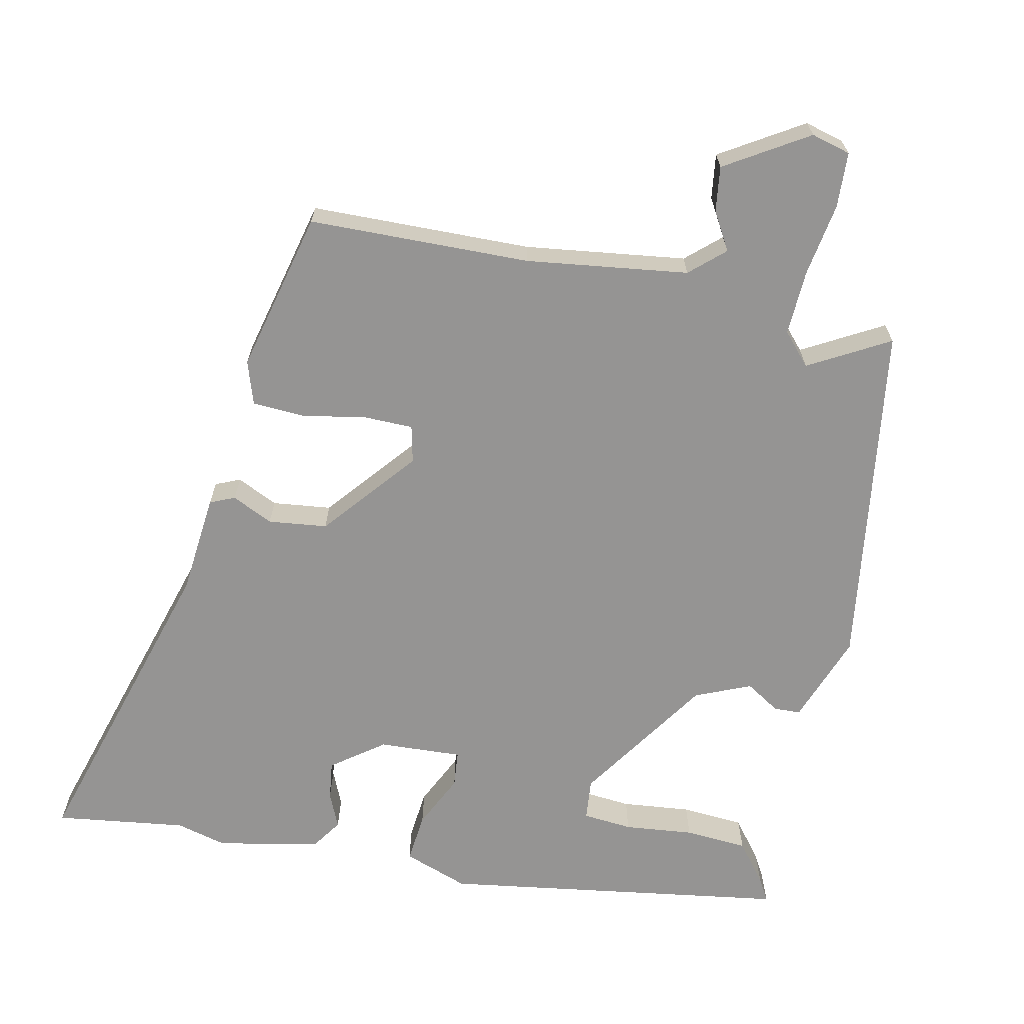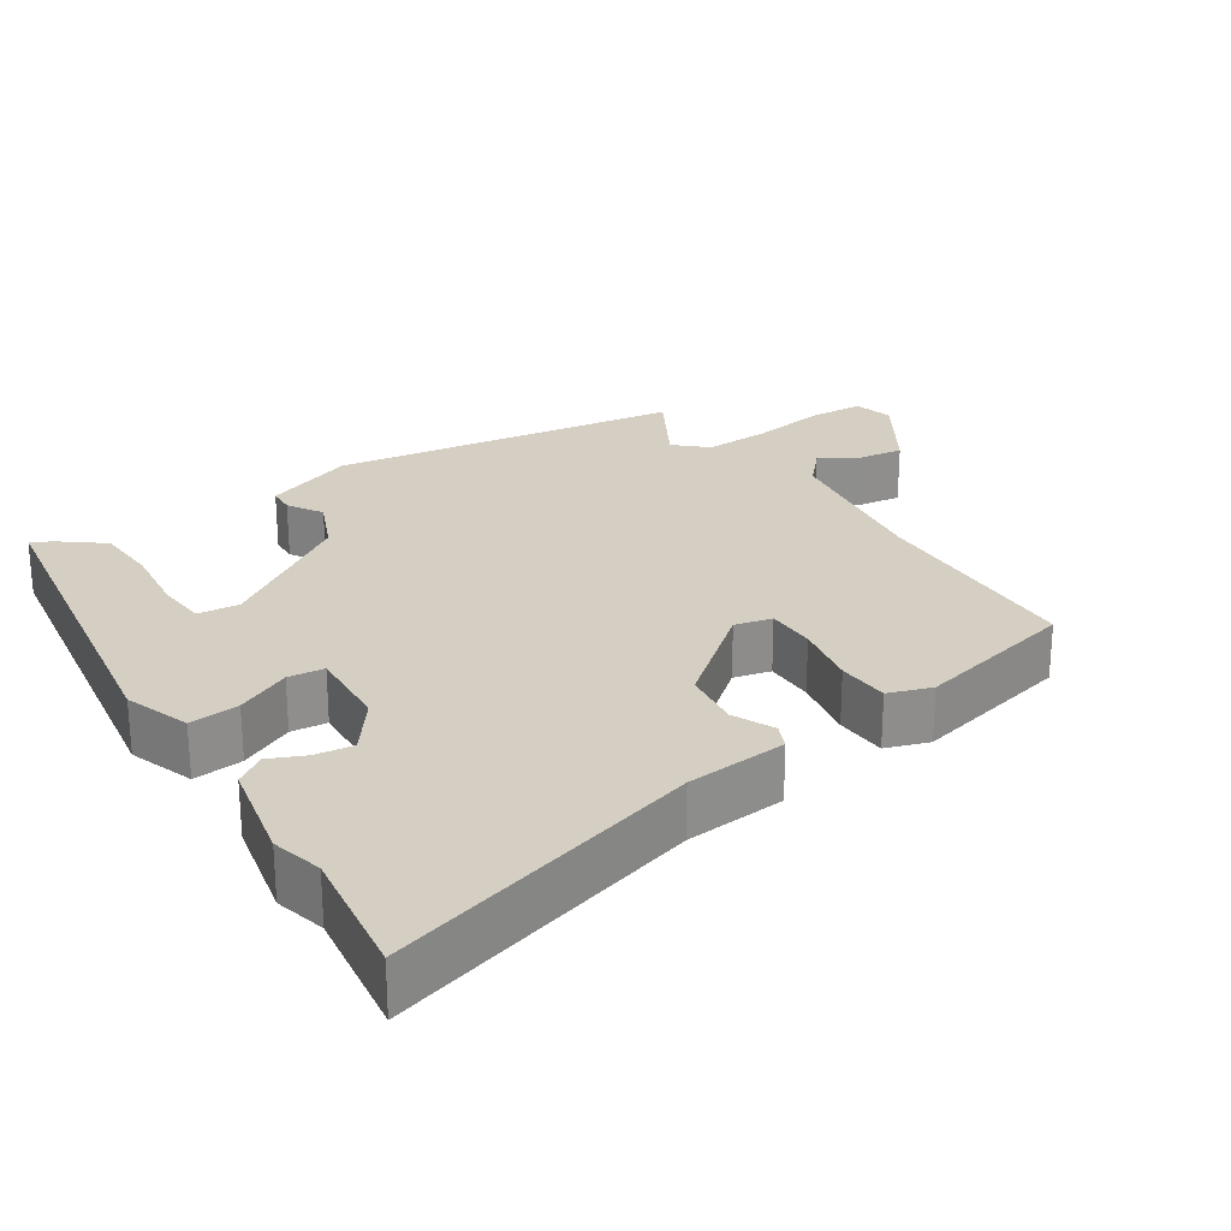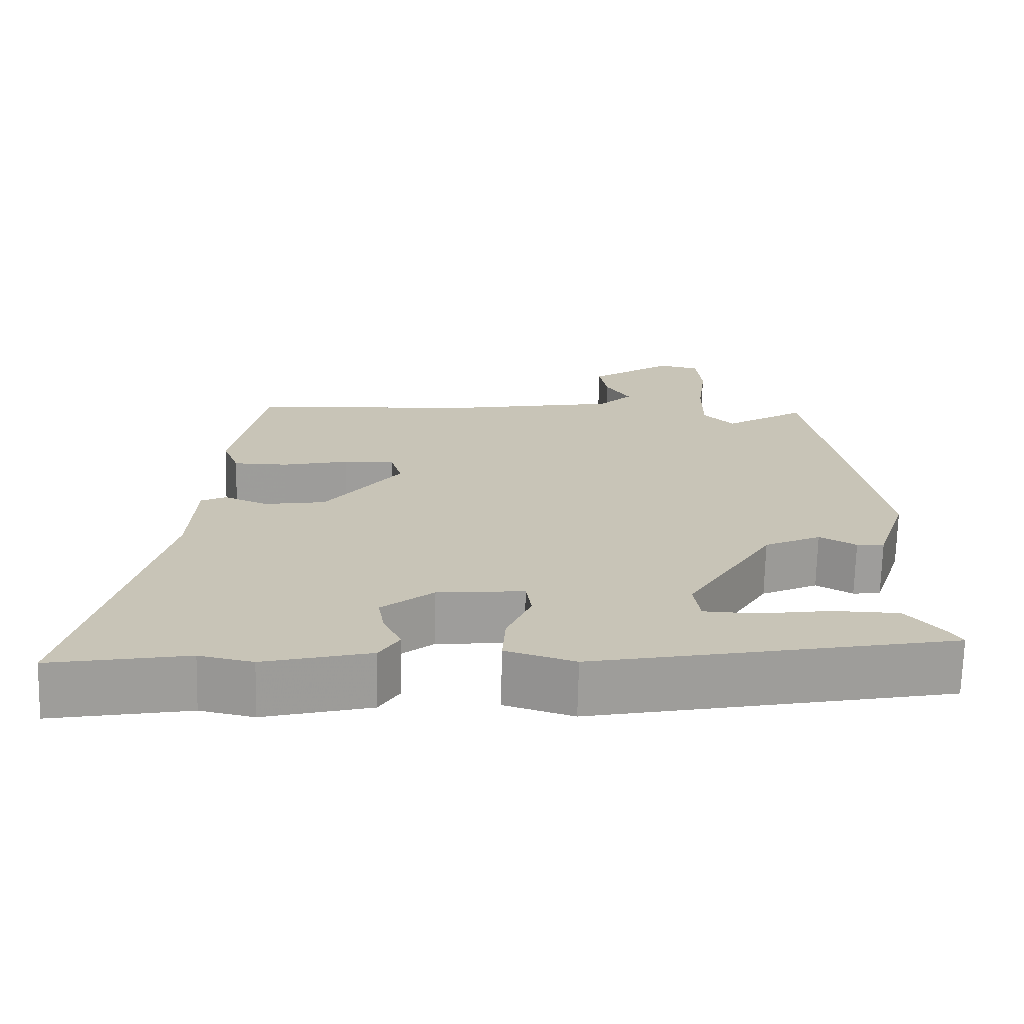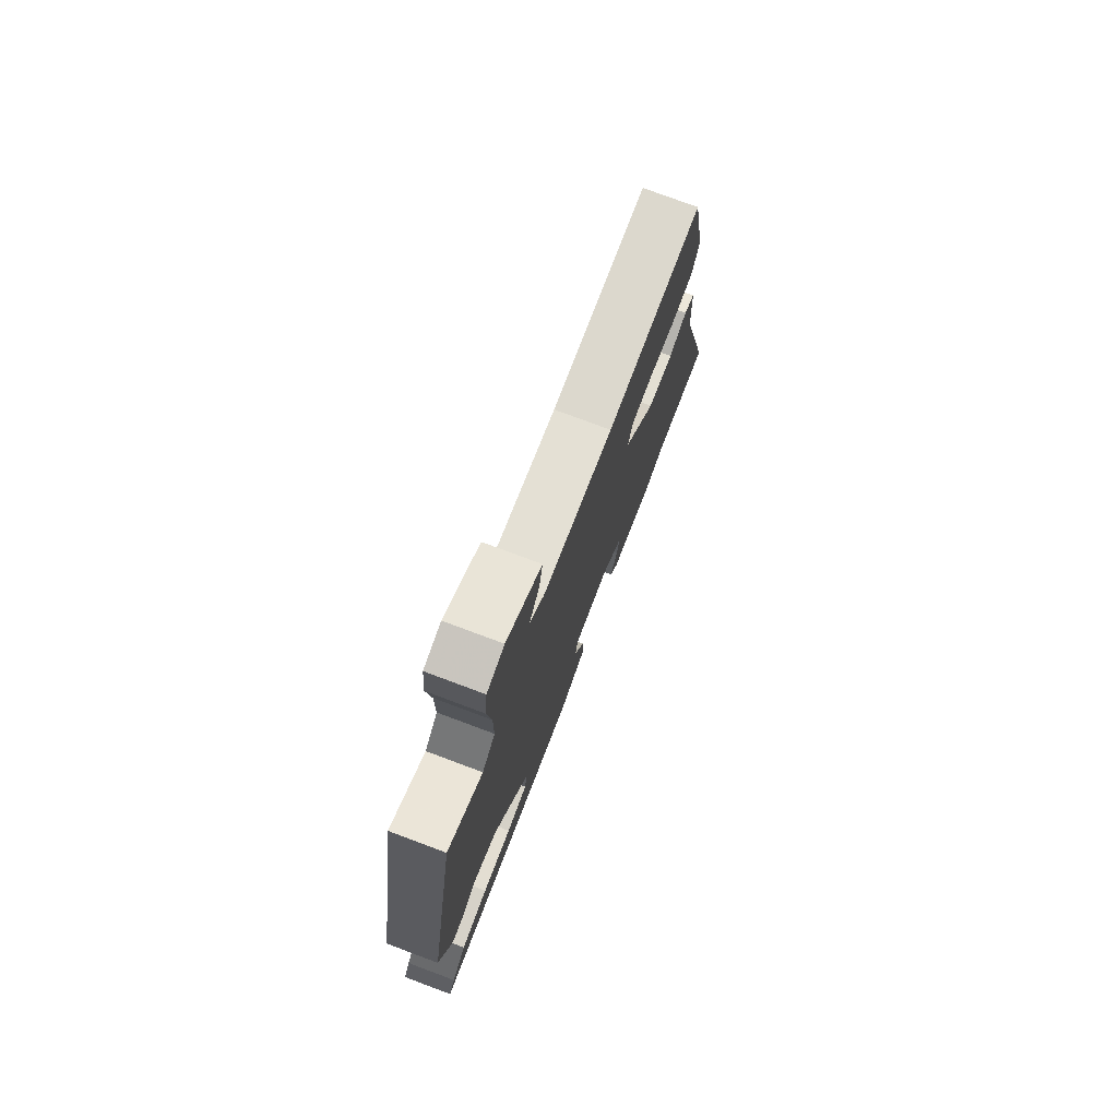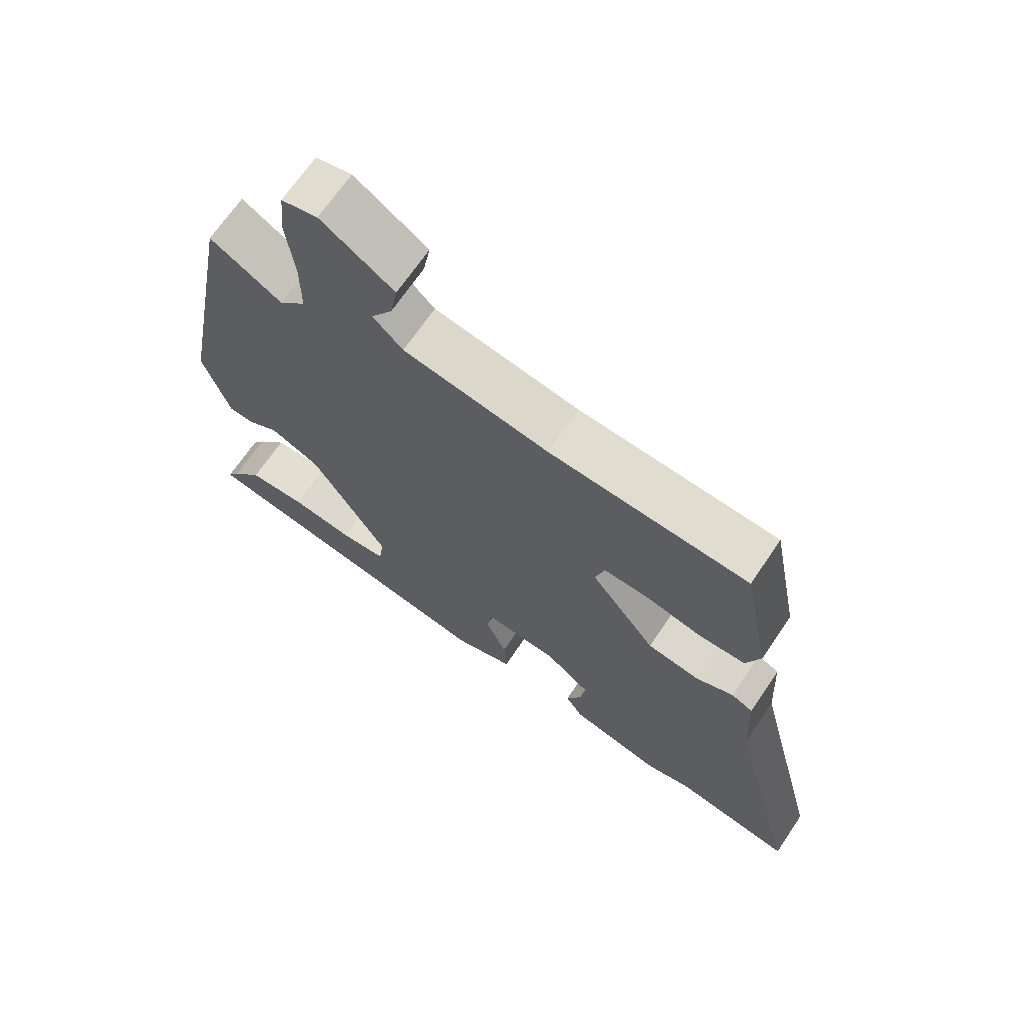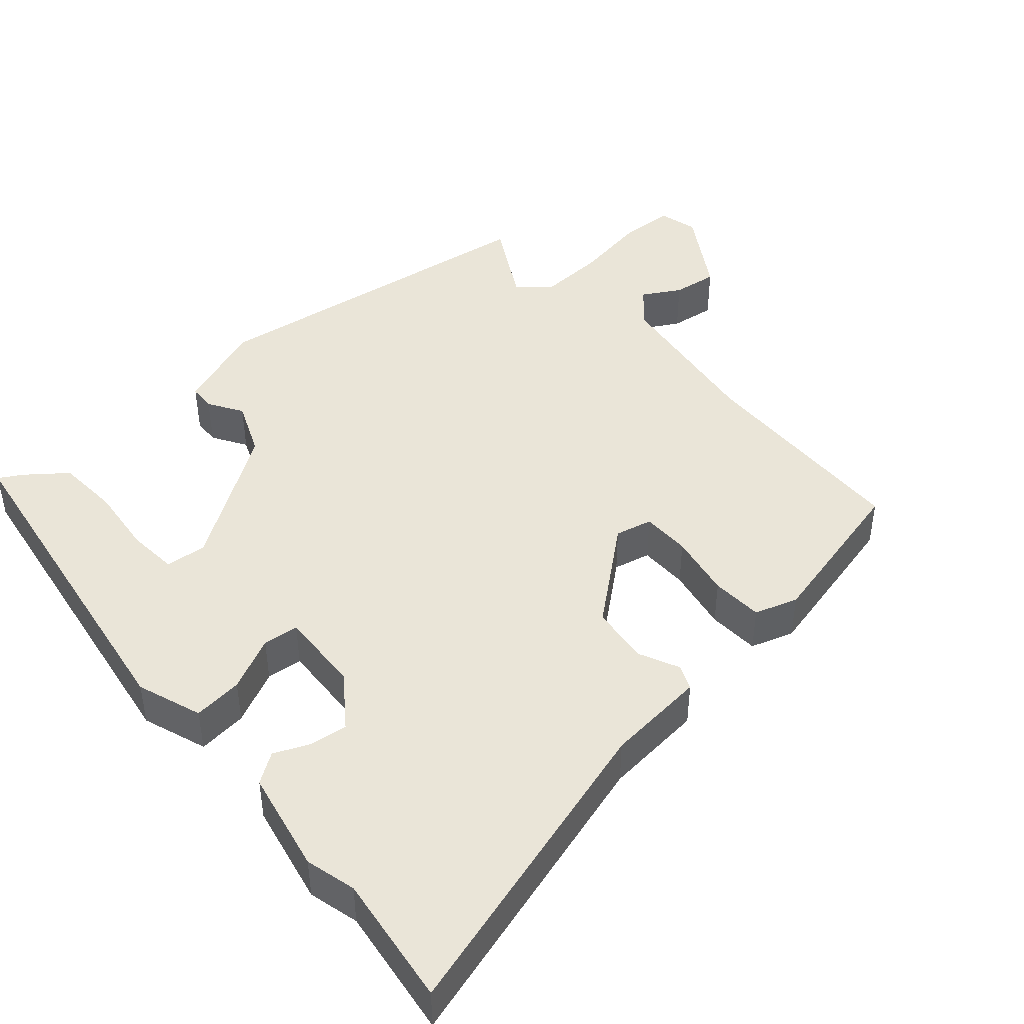
<metadata>
{"format":"obj","ext":"obj","renderer":"f3d","projection":"perspective","resolution":1024,"background":"white","views":[{"elev":-67.2,"azim":-14.5,"up":"+Y"},{"elev":25.4,"azim":-125.4,"up":"+Y"},{"elev":-70.4,"azim":-1.4,"up":"+Z"},{"elev":76.3,"azim":110.5,"up":"+Z"},{"elev":68.2,"azim":-146.0,"up":"+Z"},{"elev":44.9,"azim":-133.6,"up":"+Y"}]}
</metadata>
<code>
v 0.379 0.07 0.532
v 0.467 0.07 0.061
v 0.427 0.07 -0.063
v 0.391 0.07 -0.066
v 0.343 0.07 -0.039
v 0.269 0.07 -0.074
v 0.156 0.07 -0.26
v 0.164 0.07 -0.316
v 0.232 0.07 -0.319
v 0.326 0.07 -0.305
v 0.412 0.07 -0.307
v 0.457 0.07 -0.36
v 0.476 0.07 -0.39
v 0.008 0.07 -0.482
v -0.082 0.07 -0.454
v -0.078 0.07 -0.386
v -0.046 0.07 -0.311
v -0.053 0.07 -0.262
v -0.166 0.07 -0.273
v -0.234 0.07 -0.328
v -0.225 0.07 -0.38
v -0.202 0.07 -0.427
v -0.228 0.07 -0.469
v -0.367 0.07 -0.504
v -0.437 0.07 -0.489
v -0.615 0.07 -0.521
v -0.507 0.07 -0.087
v -0.5 0.07 0.051
v -0.467 0.07 0.067
v -0.41 0.07 0.043
v -0.33 0.07 0.056
v -0.231 0.07 0.187
v -0.245 0.07 0.237
v -0.312 0.07 0.235
v -0.399 0.07 0.215
v -0.47 0.07 0.216
v -0.492 0.07 0.274
v -0.449 0.07 0.496
v -0.147 0.07 0.516
v 0.072 0.07 0.555
v 0.117 0.07 0.599
v 0.085 0.07 0.649
v 0.074 0.07 0.71
v 0.183 0.07 0.784
v 0.237 0.07 0.772
v 0.244 0.07 0.697
v 0.232 0.07 0.596
v 0.232 0.07 0.507
v 0.272 0.07 0.466
v 0.379 0 0.532
v 0.467 0 0.061
v 0.427 0 -0.063
v 0.391 0 -0.066
v 0.343 0 -0.039
v 0.269 0 -0.074
v 0.156 0 -0.26
v 0.164 0 -0.316
v 0.232 0 -0.319
v 0.326 0 -0.305
v 0.412 0 -0.307
v 0.457 0 -0.36
v 0.476 0 -0.39
v 0.008 0 -0.482
v -0.082 0 -0.454
v -0.078 0 -0.386
v -0.046 0 -0.311
v -0.053 0 -0.262
v -0.166 0 -0.273
v -0.234 0 -0.328
v -0.225 0 -0.38
v -0.202 0 -0.427
v -0.228 0 -0.469
v -0.367 0 -0.504
v -0.437 0 -0.489
v -0.615 0 -0.521
v -0.507 0 -0.087
v -0.5 0 0.051
v -0.467 0 0.067
v -0.41 0 0.043
v -0.33 0 0.056
v -0.231 0 0.187
v -0.245 0 0.237
v -0.312 0 0.235
v -0.399 0 0.215
v -0.47 0 0.216
v -0.492 0 0.274
v -0.449 0 0.496
v -0.147 0 0.516
v 0.072 0 0.555
v 0.117 0 0.599
v 0.085 0 0.649
v 0.074 0 0.71
v 0.183 0 0.784
v 0.237 0 0.772
v 0.244 0 0.697
v 0.232 0 0.596
v 0.232 0 0.507
v 0.272 0 0.466
f 44 45 46 47
f 44 47 48
f 41 42 43 44
f 41 44 48
f 40 41 48 49
f 36 37 38 39
f 34 35 36 39
f 33 34 39 40
f 32 33 40 49
f 27 28 29 30
f 25 26 27 30
f 25 30 31
f 21 22 23 24
f 20 21 24 25
f 19 20 25 31
f 14 15 16 17
f 14 17 18
f 9 10 11 12
f 8 9 12 13
f 2 3 4 5
f 49 1 2 5
f 49 5 6
f 32 49 6 7
f 18 19 31 32
f 18 32 7 8
f 14 18 8
f 8 13 14
f 96 95 94 93
f 97 96 93
f 93 92 91 90
f 97 93 90
f 98 97 90 89
f 88 87 86 85
f 88 85 84 83
f 89 88 83 82
f 98 89 82 81
f 79 78 77 76
f 79 76 75 74
f 80 79 74
f 73 72 71 70
f 74 73 70 69
f 80 74 69 68
f 66 65 64 63
f 67 66 63
f 61 60 59 58
f 62 61 58 57
f 54 53 52 51
f 54 51 50 98
f 55 54 98
f 56 55 98 81
f 81 80 68 67
f 57 56 81 67
f 57 67 63
f 63 62 57
f 1 50 51 2
f 2 51 52 3
f 3 52 53 4
f 4 53 54 5
f 5 54 55 6
f 6 55 56 7
f 7 56 57 8
f 8 57 58 9
f 9 58 59 10
f 10 59 60 11
f 11 60 61 12
f 12 61 62 13
f 13 62 63 14
f 14 63 64 15
f 15 64 65 16
f 16 65 66 17
f 17 66 67 18
f 18 67 68 19
f 19 68 69 20
f 20 69 70 21
f 21 70 71 22
f 22 71 72 23
f 23 72 73 24
f 24 73 74 25
f 25 74 75 26
f 26 75 76 27
f 27 76 77 28
f 28 77 78 29
f 29 78 79 30
f 30 79 80 31
f 31 80 81 32
f 32 81 82 33
f 33 82 83 34
f 34 83 84 35
f 35 84 85 36
f 36 85 86 37
f 37 86 87 38
f 38 87 88 39
f 39 88 89 40
f 40 89 90 41
f 41 90 91 42
f 42 91 92 43
f 43 92 93 44
f 44 93 94 45
f 45 94 95 46
f 46 95 96 47
f 47 96 97 48
f 48 97 98 49
f 49 98 50 1

</code>
